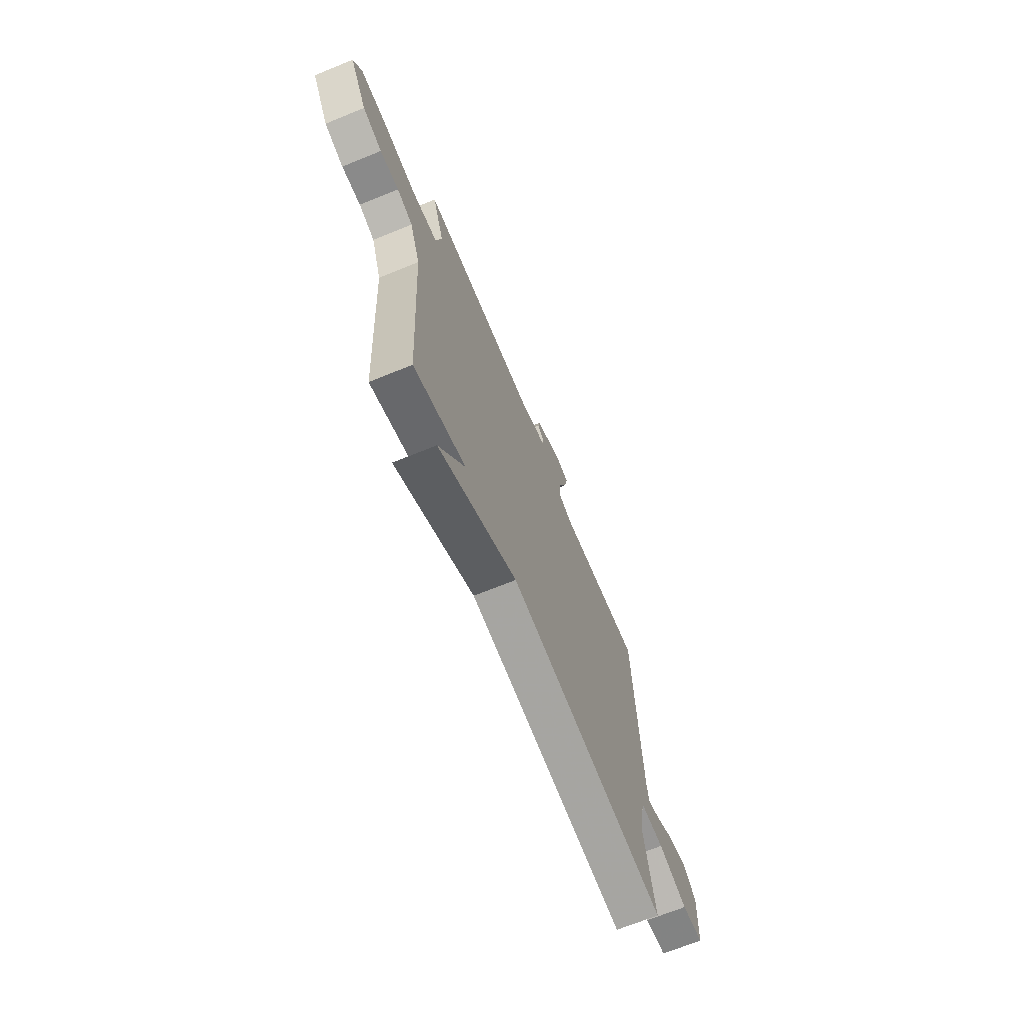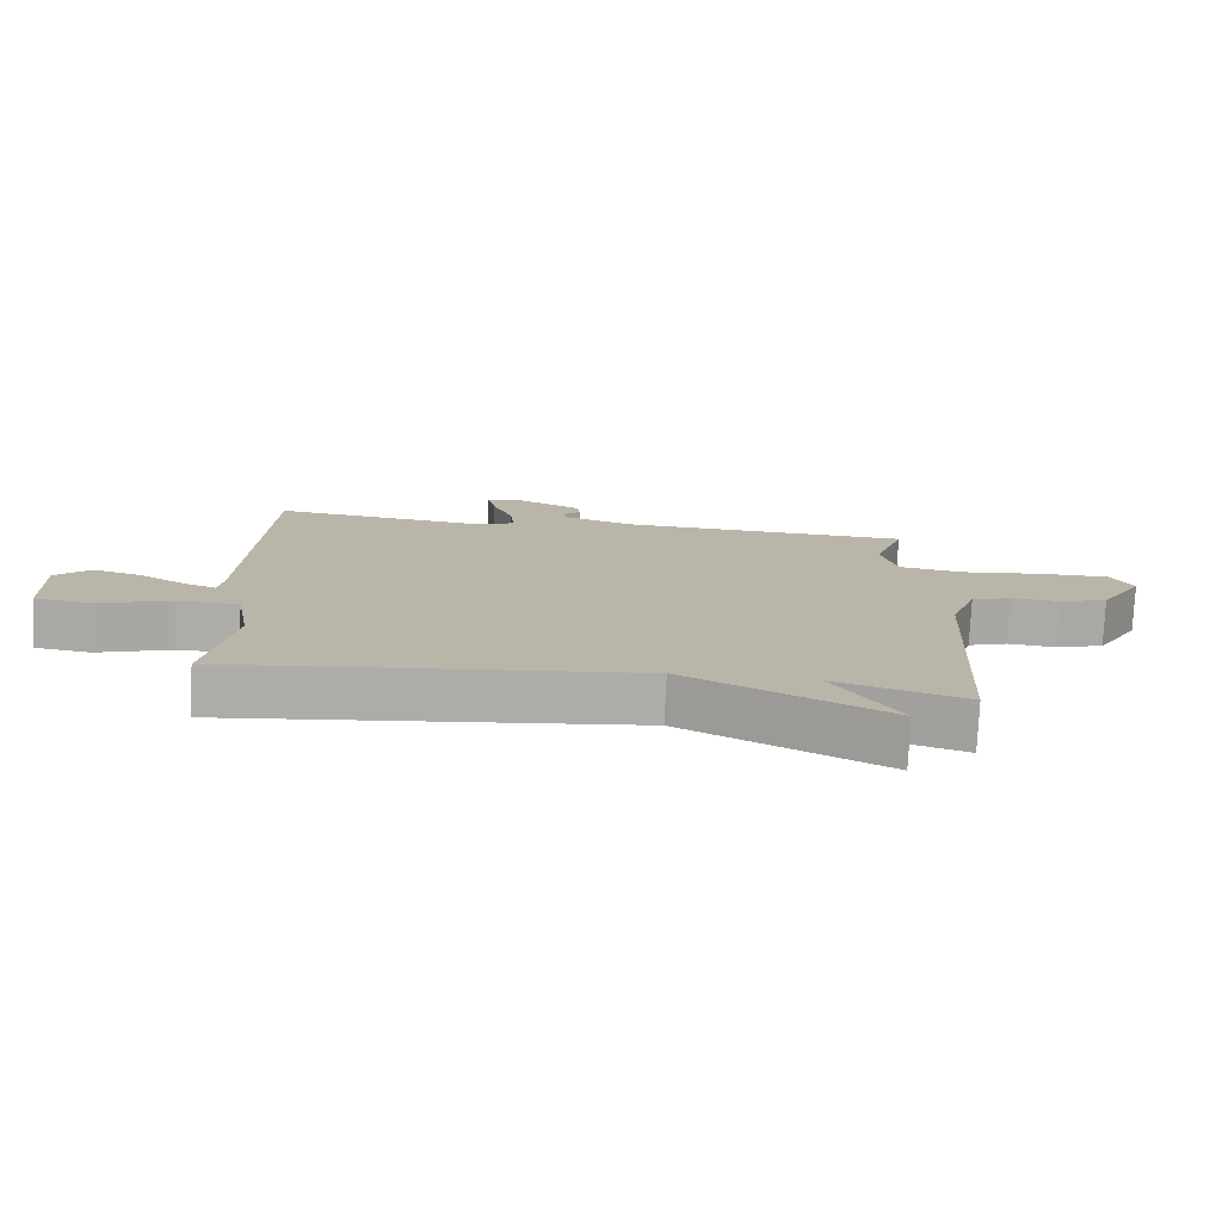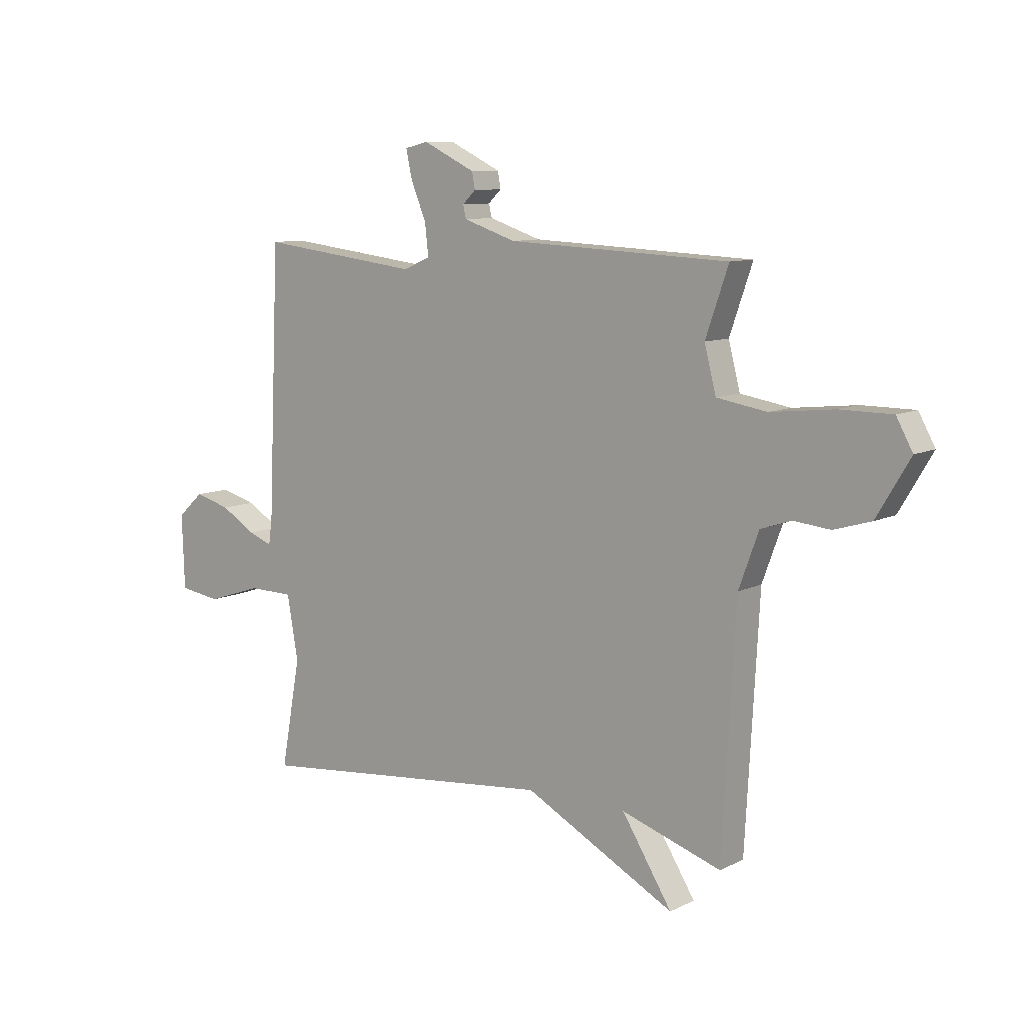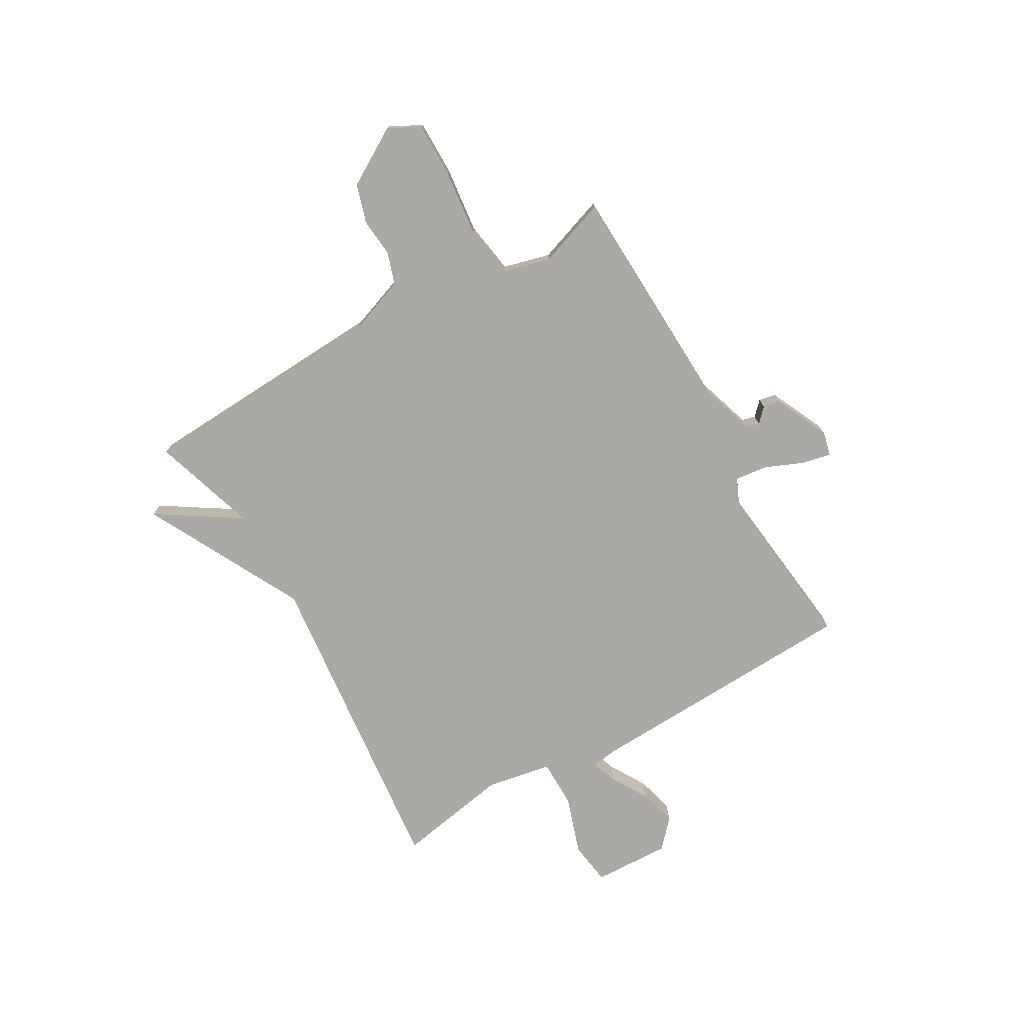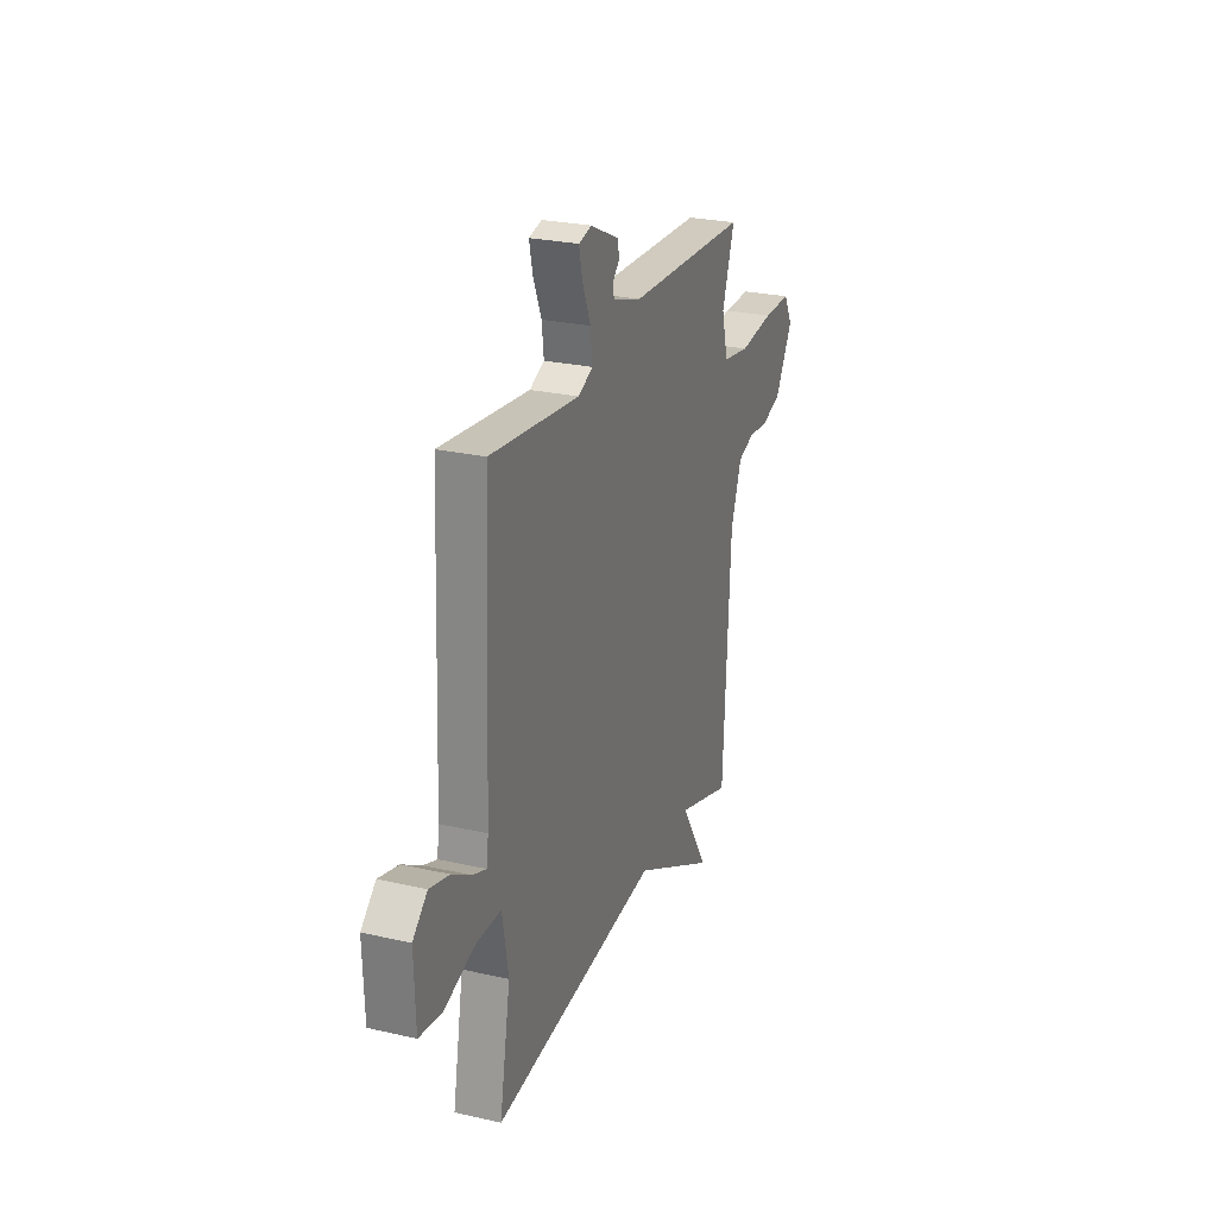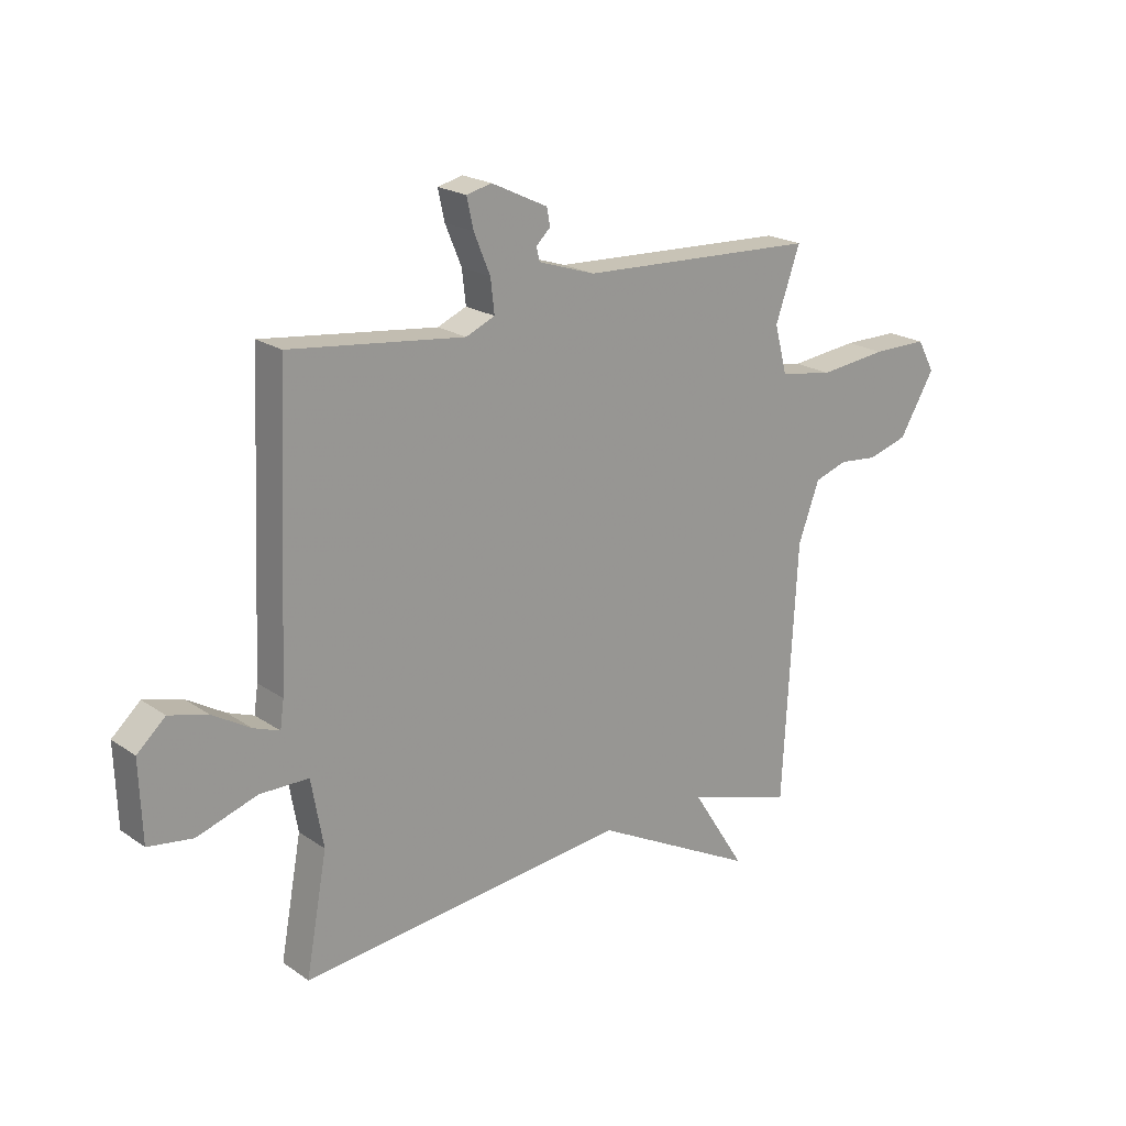
<metadata>
{"format":"obj","ext":"obj","renderer":"f3d","projection":"perspective","resolution":1024,"background":"white","views":[{"elev":-68.4,"azim":-67.8,"up":"+Z"},{"elev":-76.7,"azim":177.3,"up":"+Z"},{"elev":9.6,"azim":-141.3,"up":"+Z"},{"elev":-75.5,"azim":-60.3,"up":"+Y"},{"elev":25.8,"azim":110.0,"up":"+Z"},{"elev":20.7,"azim":140.7,"up":"+Z"}]}
</metadata>
<code>
v -0.5 0.07 -0.5
v -0.526 0.07 -0.027
v -0.565 0.07 0.079
v -0.625 0.07 0.099
v -0.697 0.07 0.092
v -0.77 0.07 0.114
v -0.835 0.07 0.223
v -0.803 0.07 0.281
v -0.701 0.07 0.281
v -0.576 0.07 0.267
v -0.478 0.07 0.283
v -0.455 0.07 0.371
v -0.5 0.07 0.5
v -0.063 0.07 0.519
v 0.041 0.07 0.553
v 0.047 0.07 0.578
v 0.021 0.07 0.603
v 0.027 0.07 0.635
v 0.13 0.07 0.684
v 0.176 0.07 0.673
v 0.164 0.07 0.618
v 0.134 0.07 0.546
v 0.127 0.07 0.485
v 0.18 0.07 0.462
v 0.5 0.07 0.5
v 0.523 0.07 -0.022
v 0.53 0.07 -0.072
v 0.578 0.07 -0.054
v 0.647 0.07 -0.013
v 0.718 0.07 0.006
v 0.77 0.07 -0.041
v 0.765 0.07 -0.186
v 0.683 0.07 -0.198
v 0.573 0.07 -0.162
v 0.483 0.07 -0.163
v 0.461 0.07 -0.287
v 0.5 0.07 -0.5
v -0.103 0.07 -0.437
v -0.402 0.07 -0.593
v -0.303 0.07 -0.437
v -0.5 0 -0.5
v -0.526 0 -0.027
v -0.565 0 0.079
v -0.625 0 0.099
v -0.697 0 0.092
v -0.77 0 0.114
v -0.835 0 0.223
v -0.803 0 0.281
v -0.701 0 0.281
v -0.576 0 0.267
v -0.478 0 0.283
v -0.455 0 0.371
v -0.5 0 0.5
v -0.063 0 0.519
v 0.041 0 0.553
v 0.047 0 0.578
v 0.021 0 0.603
v 0.027 0 0.635
v 0.13 0 0.684
v 0.176 0 0.673
v 0.164 0 0.618
v 0.134 0 0.546
v 0.127 0 0.485
v 0.18 0 0.462
v 0.5 0 0.5
v 0.523 0 -0.022
v 0.53 0 -0.072
v 0.578 0 -0.054
v 0.647 0 -0.013
v 0.718 0 0.006
v 0.77 0 -0.041
v 0.765 0 -0.186
v 0.683 0 -0.198
v 0.573 0 -0.162
v 0.483 0 -0.163
v 0.461 0 -0.287
v 0.5 0 -0.5
v -0.103 0 -0.437
v -0.402 0 -0.593
v -0.303 0 -0.437
f 38 39 40
f 36 37 38
f 35 36 38 40
f 32 33 34
f 31 32 34
f 30 31 34
f 29 30 34
f 28 29 34
f 27 28 34 35
f 40 1 2
f 35 40 2
f 27 35 2
f 26 27 2
f 20 21 22
f 19 20 22
f 18 19 22
f 17 18 22
f 16 17 22
f 15 16 22 23
f 14 15 23
f 14 23 24
f 13 14 24
f 12 13 24
f 8 9 10
f 7 8 10
f 6 7 10
f 5 6 10
f 4 5 10
f 3 4 10 11
f 2 3 11
f 24 25 26
f 12 24 26
f 11 12 26
f 2 11 26
f 80 79 78
f 78 77 76
f 80 78 76 75
f 74 73 72
f 74 72 71
f 74 71 70
f 74 70 69
f 74 69 68
f 75 74 68 67
f 42 41 80
f 42 80 75
f 42 75 67
f 42 67 66
f 62 61 60
f 62 60 59
f 62 59 58
f 62 58 57
f 62 57 56
f 63 62 56 55
f 63 55 54
f 64 63 54
f 64 54 53
f 64 53 52
f 50 49 48
f 50 48 47
f 50 47 46
f 50 46 45
f 50 45 44
f 51 50 44 43
f 51 43 42
f 66 65 64
f 66 64 52
f 66 52 51
f 66 51 42
f 1 41 42 2
f 2 42 43 3
f 3 43 44 4
f 4 44 45 5
f 5 45 46 6
f 6 46 47 7
f 7 47 48 8
f 8 48 49 9
f 9 49 50 10
f 10 50 51 11
f 11 51 52 12
f 12 52 53 13
f 13 53 54 14
f 14 54 55 15
f 15 55 56 16
f 16 56 57 17
f 17 57 58 18
f 18 58 59 19
f 19 59 60 20
f 20 60 61 21
f 21 61 62 22
f 22 62 63 23
f 23 63 64 24
f 24 64 65 25
f 25 65 66 26
f 26 66 67 27
f 27 67 68 28
f 28 68 69 29
f 29 69 70 30
f 30 70 71 31
f 31 71 72 32
f 32 72 73 33
f 33 73 74 34
f 34 74 75 35
f 35 75 76 36
f 36 76 77 37
f 37 77 78 38
f 38 78 79 39
f 39 79 80 40
f 40 80 41 1

</code>
